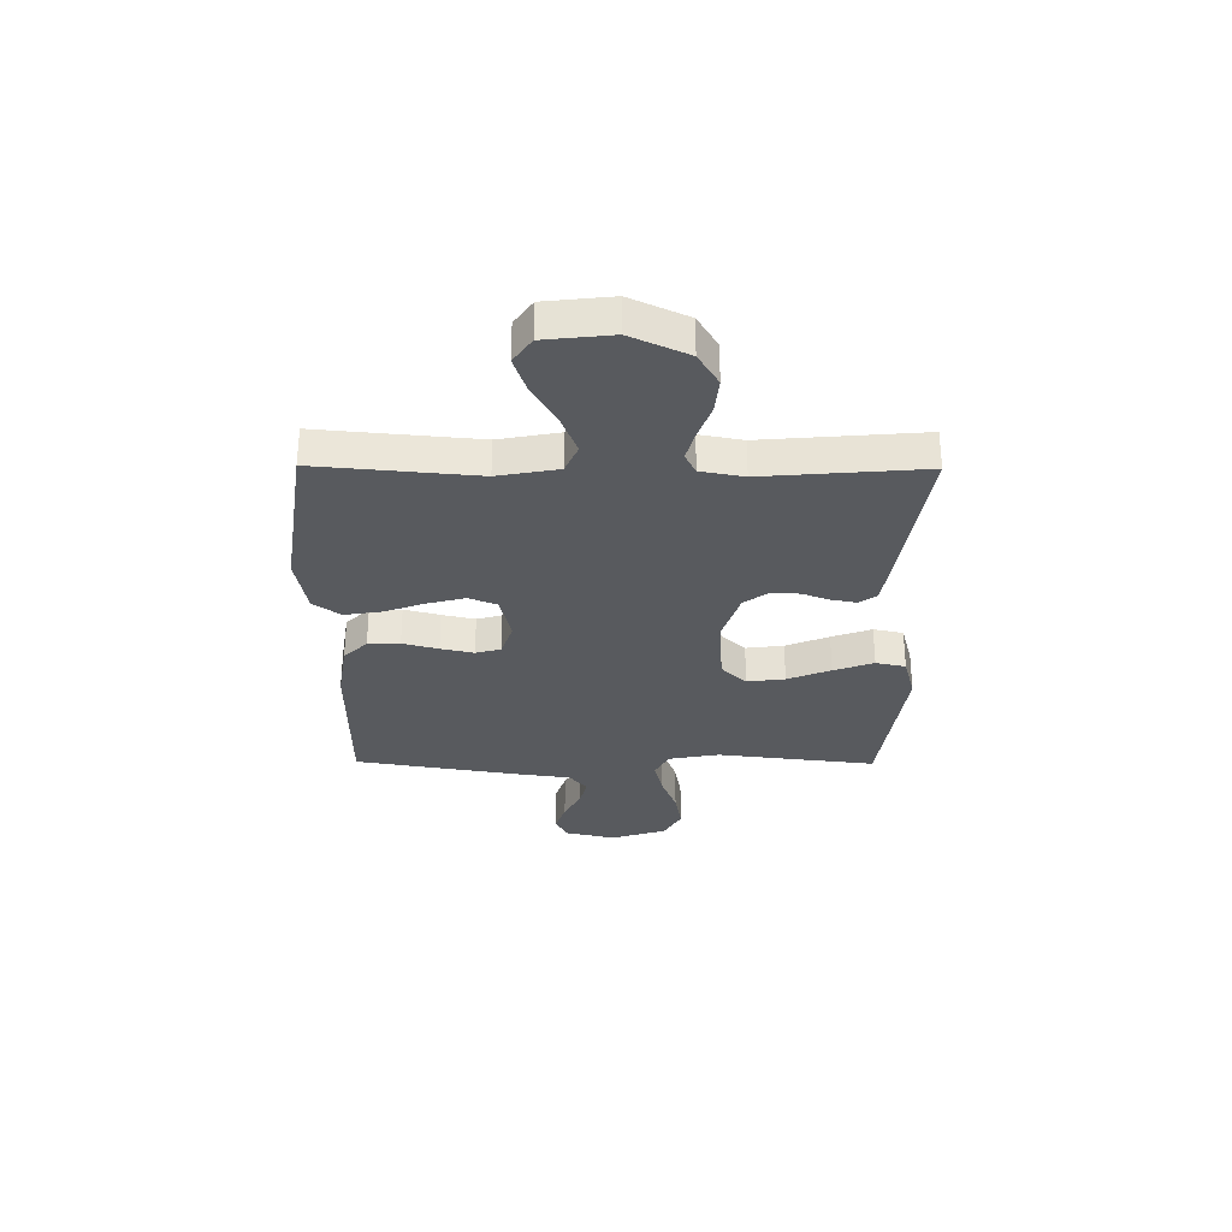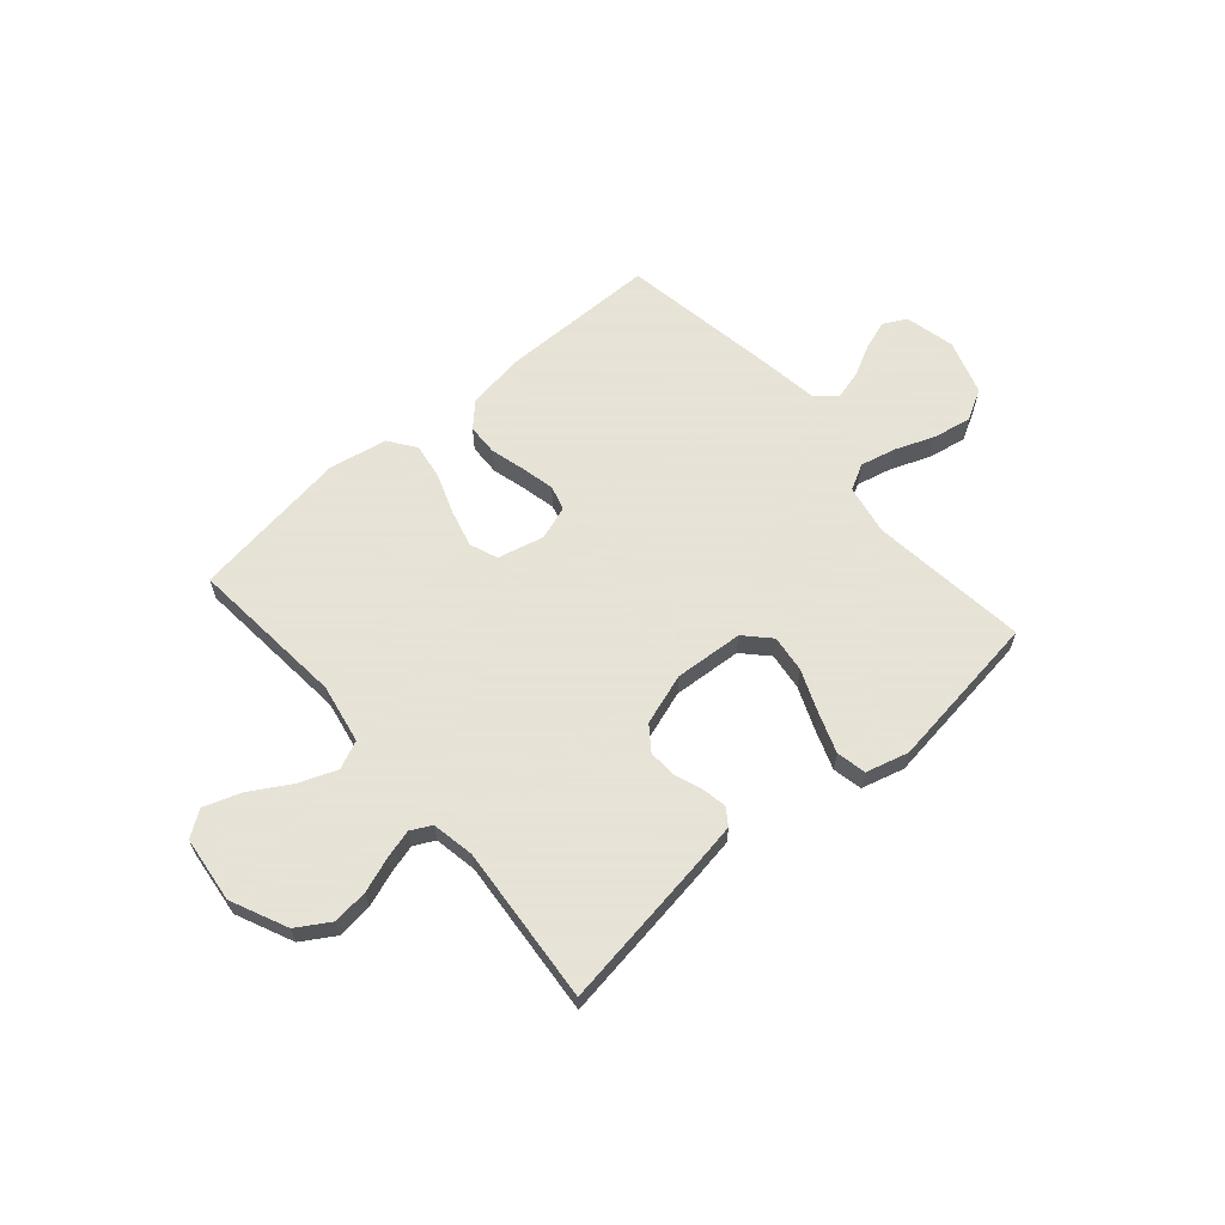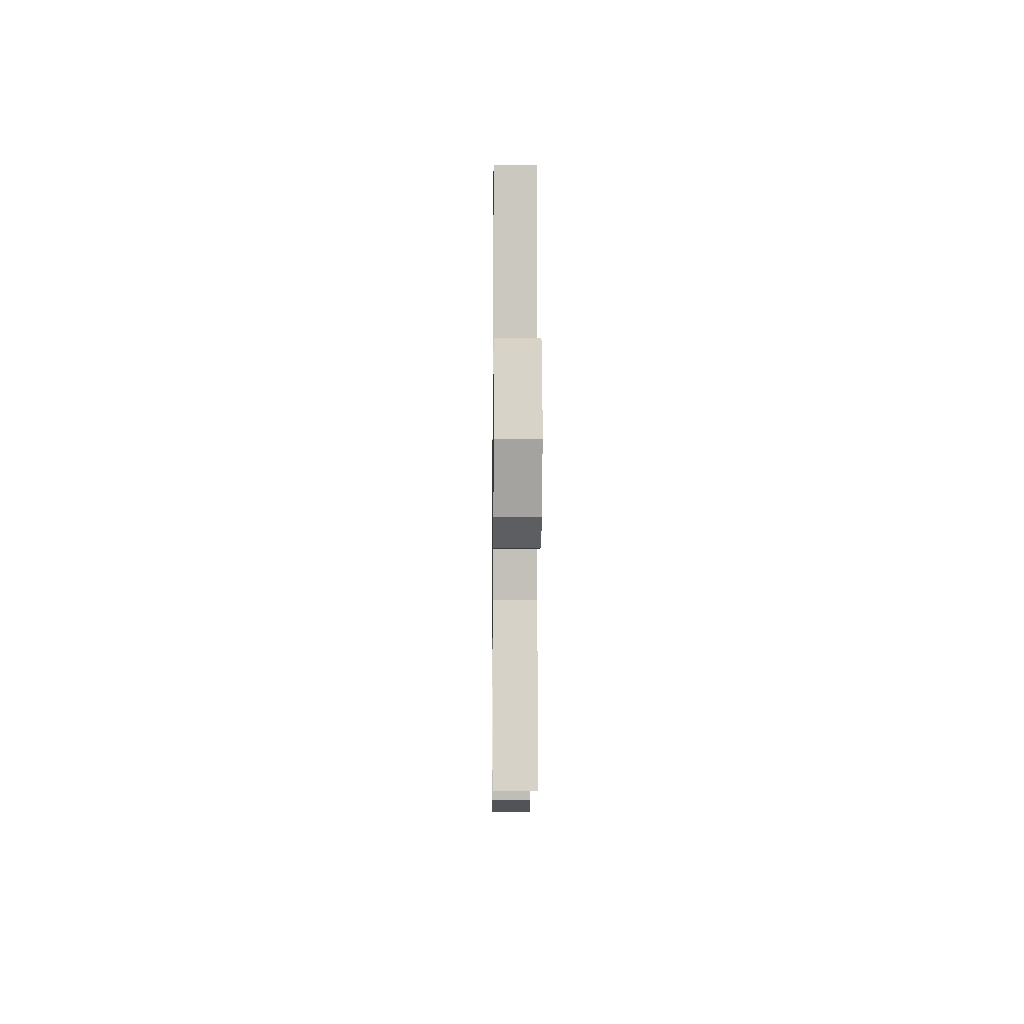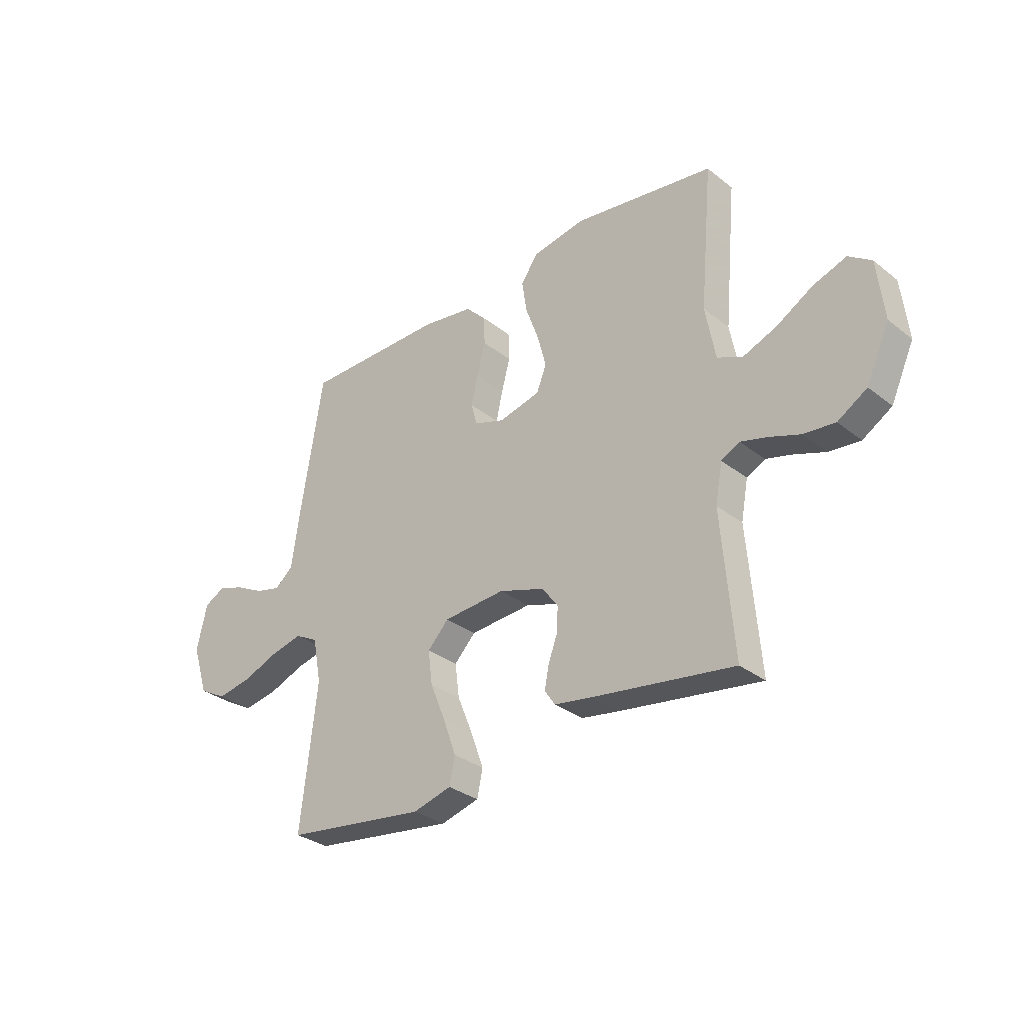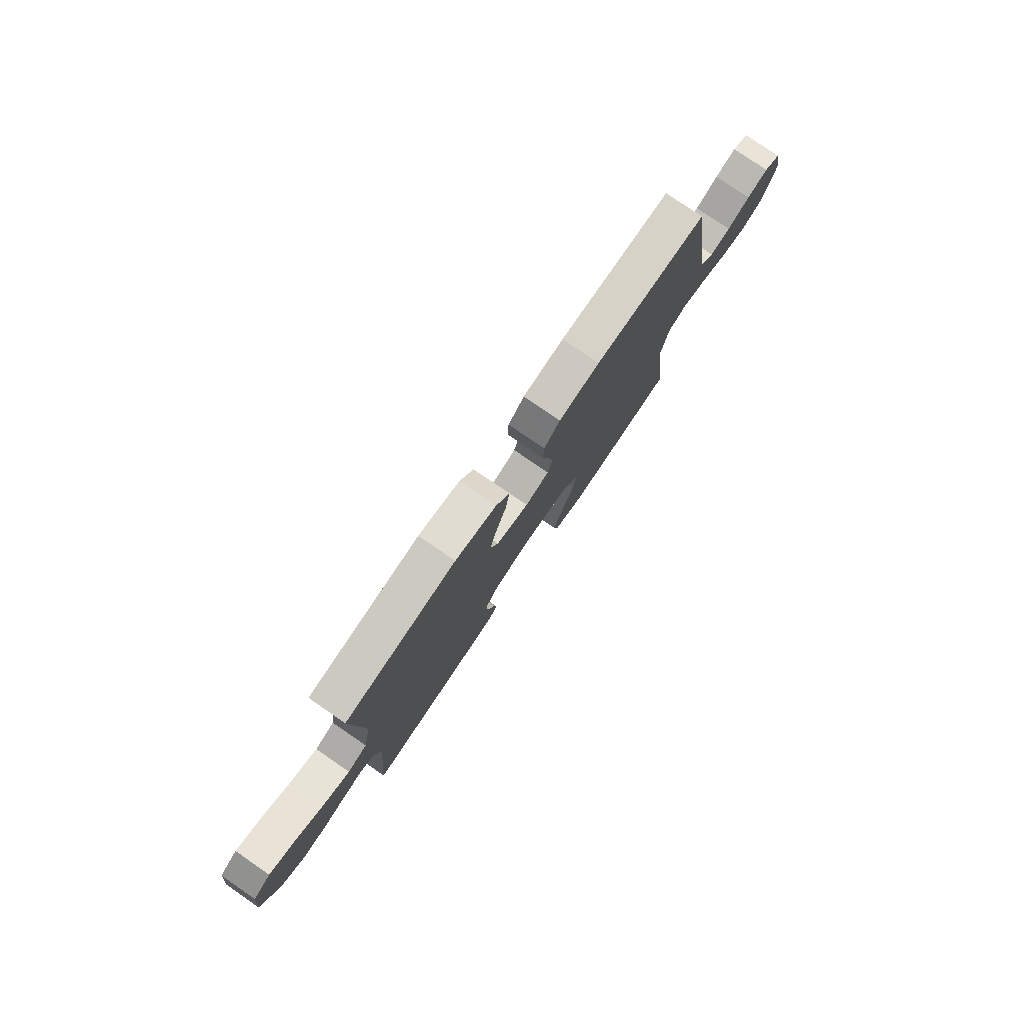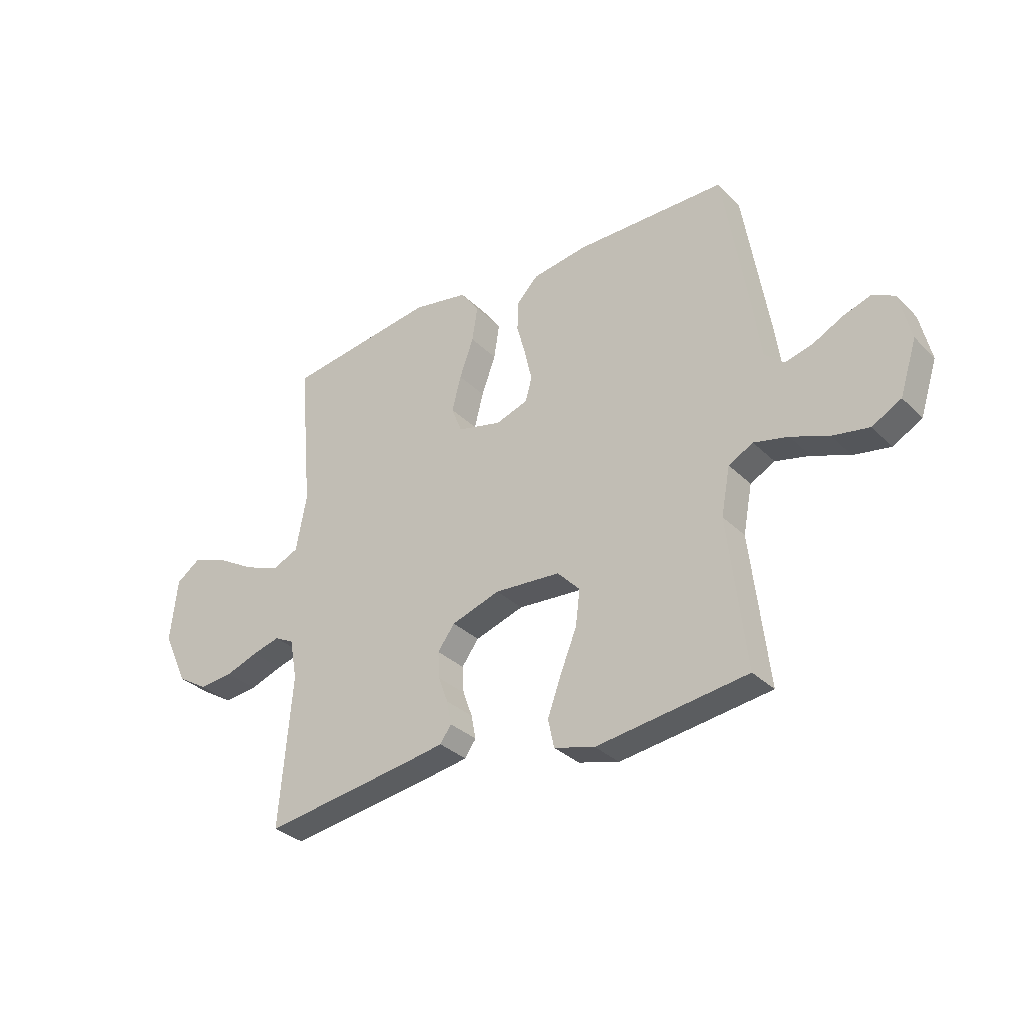
<metadata>
{"format":"obj","ext":"obj","renderer":"f3d","projection":"perspective","resolution":1024,"background":"white","views":[{"elev":-31.0,"azim":89.5,"up":"+Y"},{"elev":62.8,"azim":139.2,"up":"+Y"},{"elev":-7.3,"azim":89.4,"up":"+Z"},{"elev":-31.4,"azim":42.2,"up":"+Z"},{"elev":78.3,"azim":124.5,"up":"+Z"},{"elev":-32.3,"azim":-143.2,"up":"+Z"}]}
</metadata>
<code>
v 0.5 0.07 0.5
v 0.473 0.07 0.2
v 0.494 0.07 0.087
v 0.547 0.07 0.063
v 0.619 0.07 0.091
v 0.696 0.07 0.136
v 0.766 0.07 0.16
v 0.814 0.07 0.126
v 0.828 0.07 0
v 0.779 0.07 -0.107
v 0.717 0.07 -0.145
v 0.65 0.07 -0.138
v 0.584 0.07 -0.114
v 0.529 0.07 -0.099
v 0.49 0.07 -0.119
v 0.475 0.07 -0.2
v 0.5 0.07 -0.5
v 0.2 0.07 -0.455
v 0.122 0.07 -0.442
v 0.1 0.07 -0.41
v 0.109 0.07 -0.363
v 0.128 0.07 -0.311
v 0.131 0.07 -0.258
v 0.097 0.07 -0.212
v 0 0.07 -0.18
v -0.131 0.07 -0.189
v -0.176 0.07 -0.236
v -0.167 0.07 -0.307
v -0.134 0.07 -0.388
v -0.107 0.07 -0.463
v -0.119 0.07 -0.519
v -0.2 0.07 -0.541
v -0.5 0.07 -0.5
v -0.465 0.07 -0.2
v -0.483 0.07 -0.105
v -0.532 0.07 -0.079
v -0.6 0.07 -0.095
v -0.675 0.07 -0.124
v -0.748 0.07 -0.137
v -0.806 0.07 -0.105
v -0.84 0.07 0
v -0.818 0.07 0.095
v -0.774 0.07 0.118
v -0.718 0.07 0.099
v -0.658 0.07 0.068
v -0.604 0.07 0.054
v -0.565 0.07 0.088
v -0.549 0.07 0.2
v -0.5 0.07 0.5
v -0.2 0.07 0.501
v -0.09 0.07 0.484
v -0.047 0.07 0.44
v -0.045 0.07 0.38
v -0.063 0.07 0.313
v -0.077 0.07 0.251
v -0.064 0.07 0.204
v 0 0.07 0.182
v 0.088 0.07 0.203
v 0.109 0.07 0.256
v 0.091 0.07 0.326
v 0.063 0.07 0.403
v 0.052 0.07 0.473
v 0.089 0.07 0.524
v 0.2 0.07 0.544
v 0.5 0 0.5
v 0.473 0 0.2
v 0.494 0 0.087
v 0.547 0 0.063
v 0.619 0 0.091
v 0.696 0 0.136
v 0.766 0 0.16
v 0.814 0 0.126
v 0.828 0 0
v 0.779 0 -0.107
v 0.717 0 -0.145
v 0.65 0 -0.138
v 0.584 0 -0.114
v 0.529 0 -0.099
v 0.49 0 -0.119
v 0.475 0 -0.2
v 0.5 0 -0.5
v 0.2 0 -0.455
v 0.122 0 -0.442
v 0.1 0 -0.41
v 0.109 0 -0.363
v 0.128 0 -0.311
v 0.131 0 -0.258
v 0.097 0 -0.212
v 0 0 -0.18
v -0.131 0 -0.189
v -0.176 0 -0.236
v -0.167 0 -0.307
v -0.134 0 -0.388
v -0.107 0 -0.463
v -0.119 0 -0.519
v -0.2 0 -0.541
v -0.5 0 -0.5
v -0.465 0 -0.2
v -0.483 0 -0.105
v -0.532 0 -0.079
v -0.6 0 -0.095
v -0.675 0 -0.124
v -0.748 0 -0.137
v -0.806 0 -0.105
v -0.84 0 0
v -0.818 0 0.095
v -0.774 0 0.118
v -0.718 0 0.099
v -0.658 0 0.068
v -0.604 0 0.054
v -0.565 0 0.088
v -0.549 0 0.2
v -0.5 0 0.5
v -0.2 0 0.501
v -0.09 0 0.484
v -0.047 0 0.44
v -0.045 0 0.38
v -0.063 0 0.313
v -0.077 0 0.251
v -0.064 0 0.204
v 0 0 0.182
v 0.088 0 0.203
v 0.109 0 0.256
v 0.091 0 0.326
v 0.063 0 0.403
v 0.052 0 0.473
v 0.089 0 0.524
v 0.2 0 0.544
f 63 64 1 2
f 60 61 62 63
f 59 60 63 2
f 58 59 2 3
f 57 58 3 4
f 51 52 53 54
f 51 54 55
f 50 51 55
f 47 48 49 50
f 47 50 55 56
f 42 43 44 45
f 42 45 46
f 41 42 46
f 40 41 46
f 37 38 39 40
f 36 37 40 46
f 35 36 46 47
f 31 32 33 34
f 31 34 35
f 28 29 30 31
f 28 31 35 47
f 19 20 21 22
f 19 22 23
f 16 17 18 19
f 15 16 19 23
f 14 15 23 24
f 10 11 12 13
f 10 13 14
f 9 10 14
f 5 6 7 8
f 4 5 8 9
f 57 4 9 14
f 27 28 47
f 26 27 47 56
f 25 26 56 57
f 14 24 25 57
f 66 65 128 127
f 127 126 125 124
f 66 127 124 123
f 67 66 123 122
f 68 67 122 121
f 118 117 116 115
f 119 118 115
f 119 115 114
f 114 113 112 111
f 120 119 114 111
f 109 108 107 106
f 110 109 106
f 110 106 105
f 110 105 104
f 104 103 102 101
f 110 104 101 100
f 111 110 100 99
f 98 97 96 95
f 99 98 95
f 95 94 93 92
f 111 99 95 92
f 86 85 84 83
f 87 86 83
f 83 82 81 80
f 87 83 80 79
f 88 87 79 78
f 77 76 75 74
f 78 77 74
f 78 74 73
f 72 71 70 69
f 73 72 69 68
f 78 73 68 121
f 111 92 91
f 120 111 91 90
f 121 120 90 89
f 121 89 88 78
f 1 65 66 2
f 2 66 67 3
f 3 67 68 4
f 4 68 69 5
f 5 69 70 6
f 6 70 71 7
f 7 71 72 8
f 8 72 73 9
f 9 73 74 10
f 10 74 75 11
f 11 75 76 12
f 12 76 77 13
f 13 77 78 14
f 14 78 79 15
f 15 79 80 16
f 16 80 81 17
f 17 81 82 18
f 18 82 83 19
f 19 83 84 20
f 20 84 85 21
f 21 85 86 22
f 22 86 87 23
f 23 87 88 24
f 24 88 89 25
f 25 89 90 26
f 26 90 91 27
f 27 91 92 28
f 28 92 93 29
f 29 93 94 30
f 30 94 95 31
f 31 95 96 32
f 32 96 97 33
f 33 97 98 34
f 34 98 99 35
f 35 99 100 36
f 36 100 101 37
f 37 101 102 38
f 38 102 103 39
f 39 103 104 40
f 40 104 105 41
f 41 105 106 42
f 42 106 107 43
f 43 107 108 44
f 44 108 109 45
f 45 109 110 46
f 46 110 111 47
f 47 111 112 48
f 48 112 113 49
f 49 113 114 50
f 50 114 115 51
f 51 115 116 52
f 52 116 117 53
f 53 117 118 54
f 54 118 119 55
f 55 119 120 56
f 56 120 121 57
f 57 121 122 58
f 58 122 123 59
f 59 123 124 60
f 60 124 125 61
f 61 125 126 62
f 62 126 127 63
f 63 127 128 64
f 64 128 65 1

</code>
